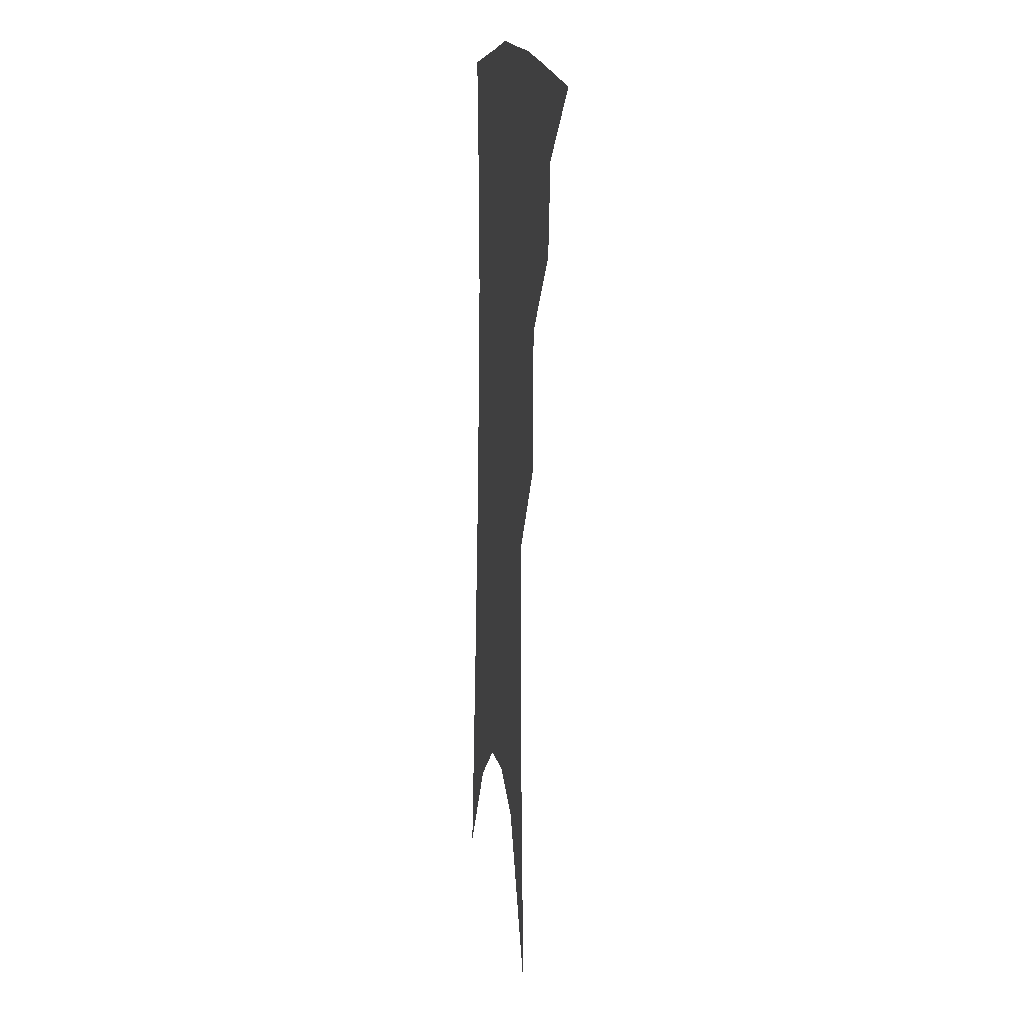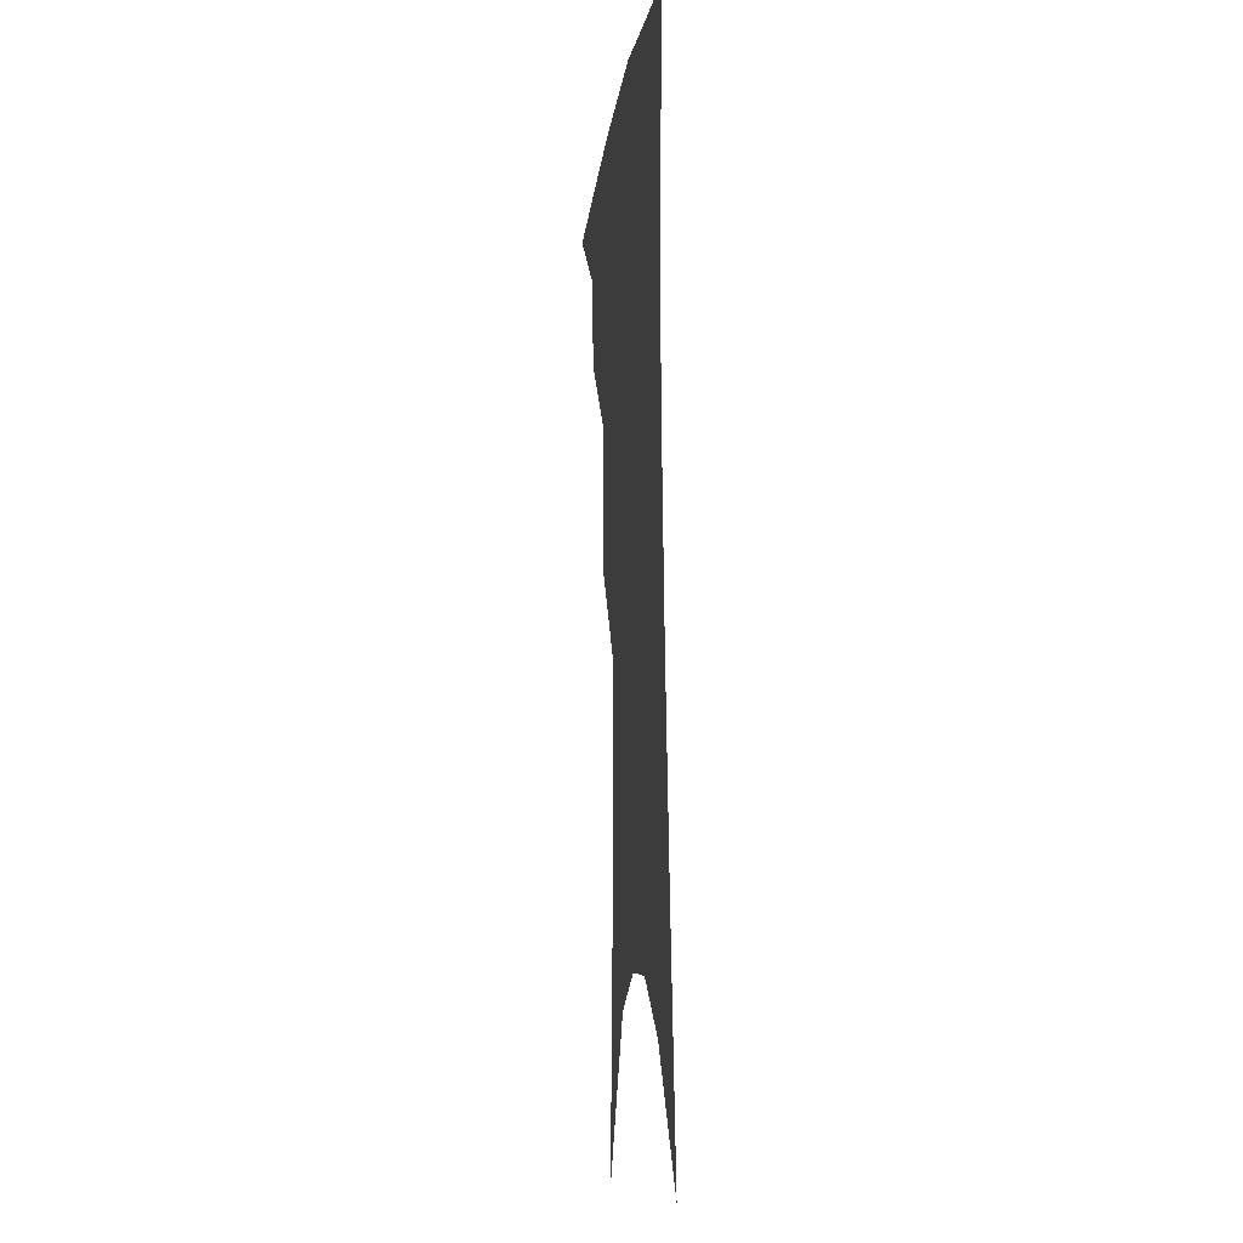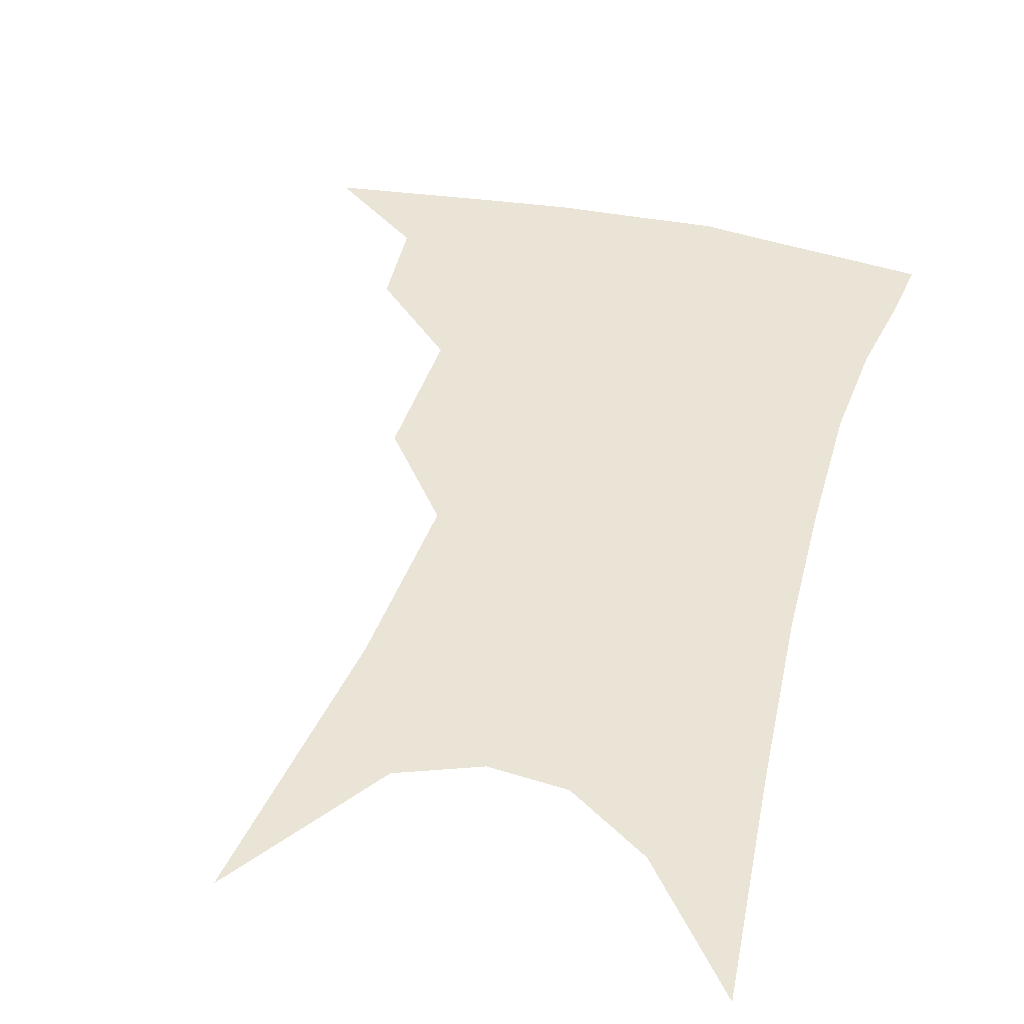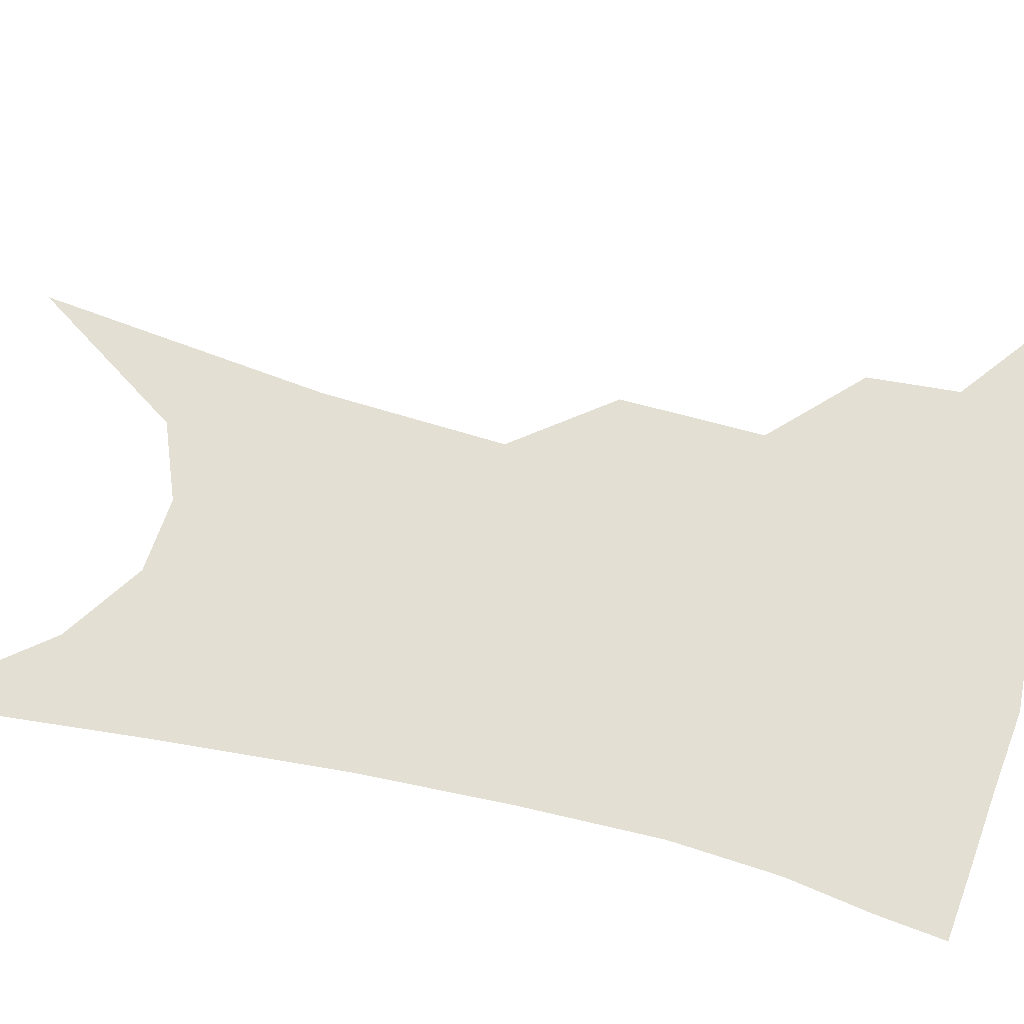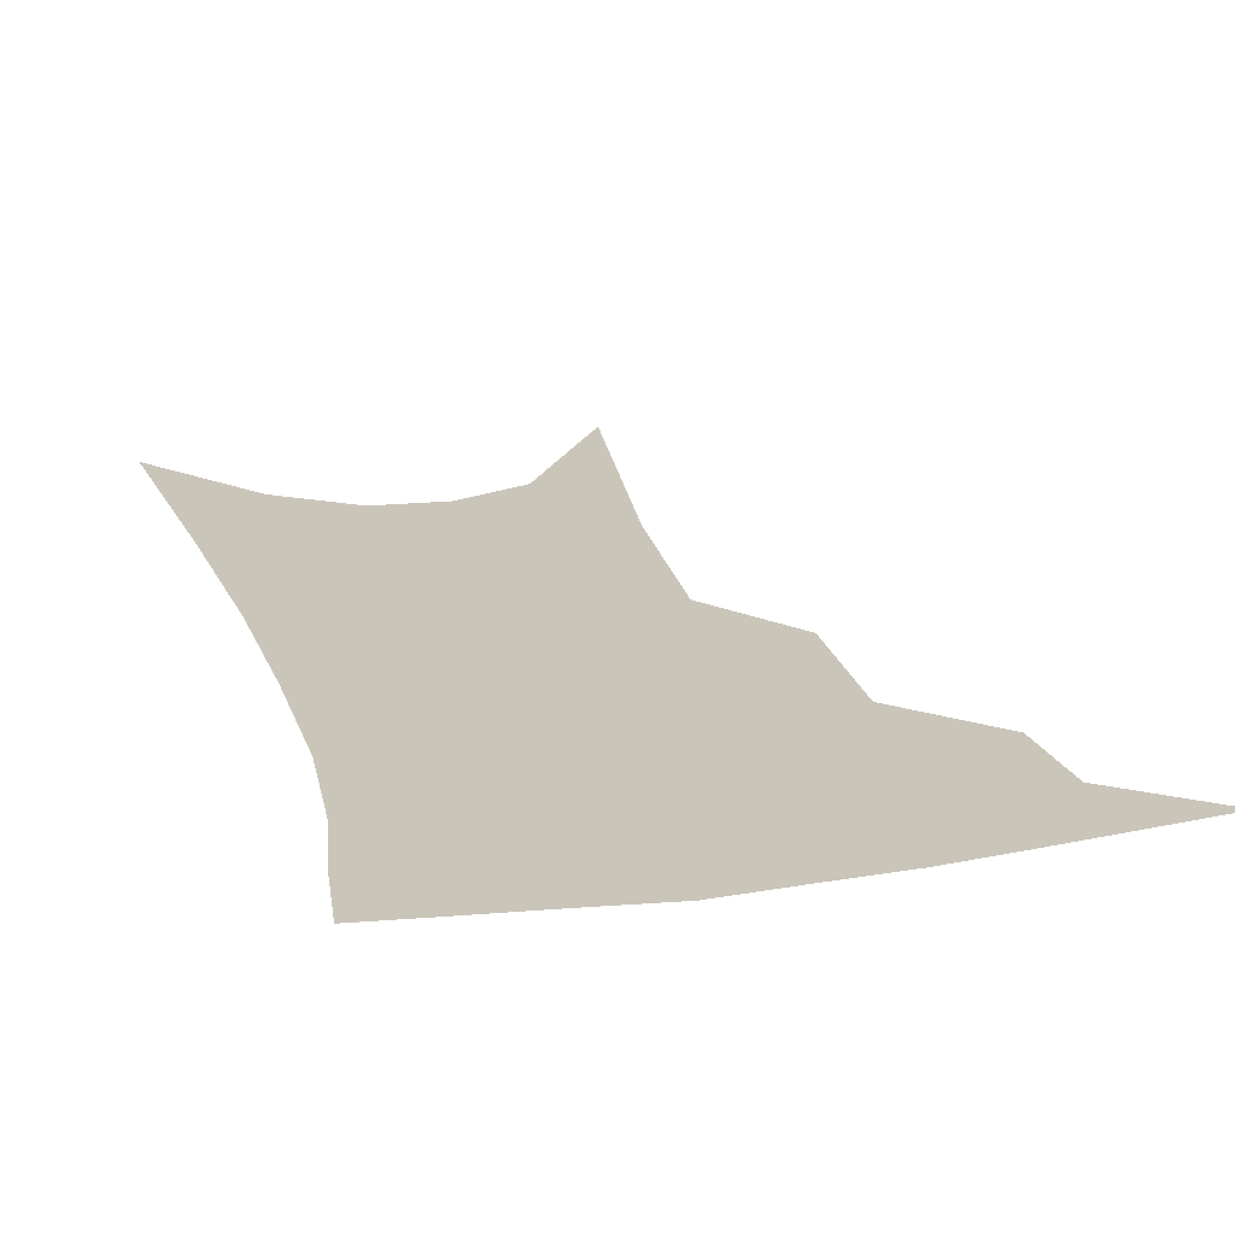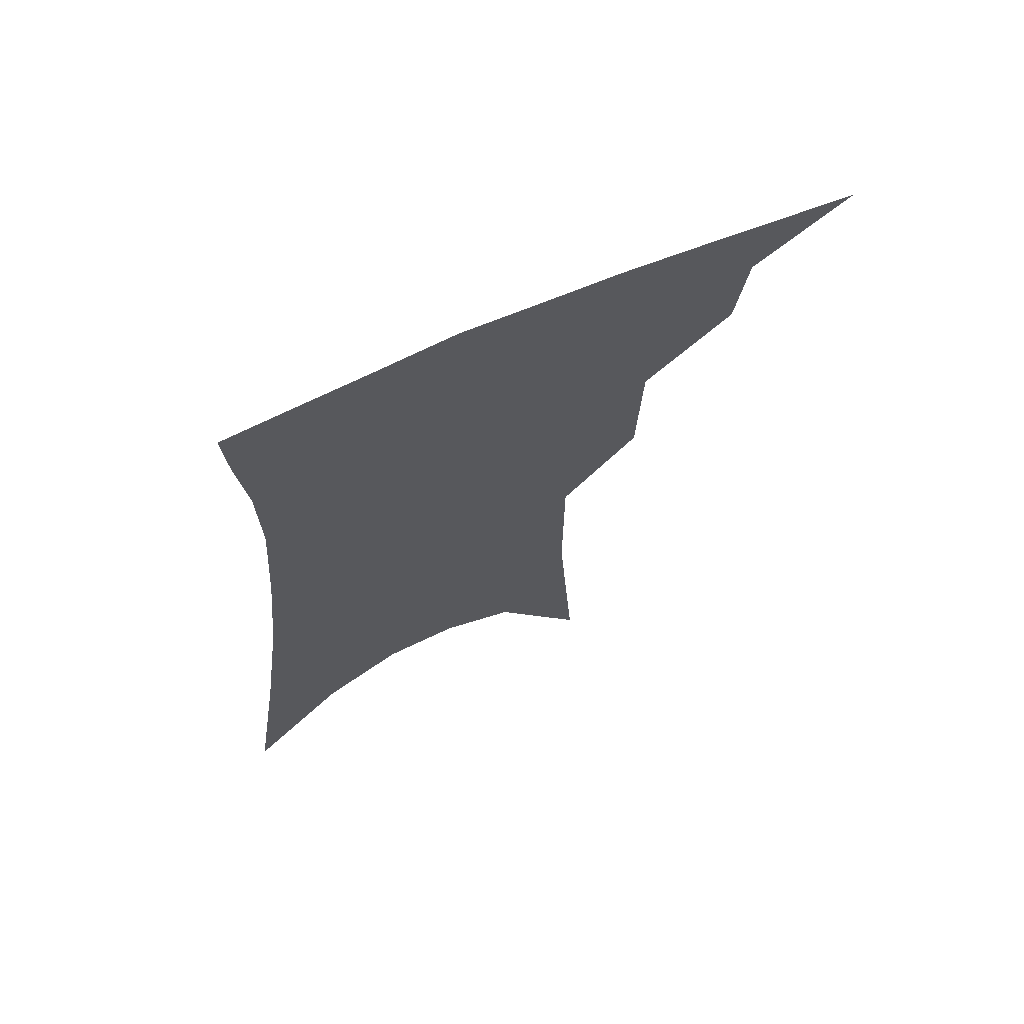
<metadata>
{"format":"obj","ext":"obj","renderer":"f3d","projection":"perspective","resolution":1024,"background":"white","views":[{"elev":9.3,"azim":-98.4,"up":"+Y"},{"elev":-7.3,"azim":83.2,"up":"+Y"},{"elev":42.4,"azim":19.0,"up":"+Z"},{"elev":67.0,"azim":107.3,"up":"+Z"},{"elev":20.7,"azim":168.5,"up":"+Z"},{"elev":69.7,"azim":154.9,"up":"+Y"}]}
</metadata>
<code>
v 486 341.7 0
v 516.3 298.1 0
v 513 323.4 0
v 508.6 345.8 0
v 542.2 236.8 0
v 540.9 276.7 0
v 537.9 304.3 0
v 534.9 327.8 0
v 530.7 349.9 0
v 558.9 79.6 0
v 564.1 159.8 0
v 564 211.4 0
v 562.6 253.3 0
v 561.3 285.9 0
v 559.3 310.2 0
v 556.4 331.4 0
v 552.6 353.6 0
v 584.7 123.5 0
v 584.5 179.3 0
v 583 224.5 0
v 581.8 262.2 0
v 580.7 290 0
v 579.7 313.2 0
v 578.7 334.2 0
v 575 356 0
v 605.3 132.9 0
v 603.2 185.9 0
v 601.2 229.2 0
v 600 265.3 0
v 599.7 293 0
v 599.6 315.5 0
v 599.2 335.8 0
v 596.2 358.5 0
v 626.2 132.2 0
v 621.7 188.7 0
v 619.3 229.7 0
v 618.2 263.5 0
v 618.2 292.1 0
v 618.8 315.8 0
v 619.4 336.6 0
v 619.4 357 0
v 649.2 118.7 0
v 642 179.3 0
v 638.8 221.3 0
v 637 257.1 0
v 636.2 290.7 0
v 637.4 316.2 0
v 639.3 336.5 0
v 639.9 355.9 0
v 678.1 86.15 0
v 668.5 151.1 0
v 661.8 202.2 0
v 657.9 243.3 0
v 655.1 282 0
v 655.5 311.7 0
v 658 335.7 0
v 659.2 354.8 0
v 721 361 0
f 3 4 1
f 6 7 2
f 2 7 3
f 7 8 3
f 3 8 4
f 8 9 4
f 12 13 5
f 5 13 6
f 13 14 6
f 6 14 7
f 14 15 7
f 7 15 8
f 15 16 8
f 8 16 9
f 16 17 9
f 10 18 11
f 18 19 11
f 11 19 12
f 19 20 12
f 12 20 13
f 20 21 13
f 13 21 14
f 21 22 14
f 14 22 15
f 22 23 15
f 15 23 16
f 23 24 16
f 16 24 17
f 24 25 17
f 18 26 19
f 26 27 19
f 19 27 20
f 27 28 20
f 20 28 21
f 28 29 21
f 21 29 22
f 29 30 22
f 22 30 23
f 30 31 23
f 23 31 24
f 31 32 24
f 24 32 25
f 32 33 25
f 26 34 27
f 34 35 27
f 27 35 28
f 35 36 28
f 28 36 29
f 36 37 29
f 29 37 30
f 37 38 30
f 30 38 31
f 38 39 31
f 31 39 32
f 39 40 32
f 32 40 33
f 40 41 33
f 34 42 35
f 42 43 35
f 35 43 36
f 43 44 36
f 36 44 37
f 44 45 37
f 37 45 38
f 45 46 38
f 38 46 39
f 46 47 39
f 39 47 40
f 47 48 40
f 40 48 41
f 48 49 41
f 42 50 43
f 50 51 43
f 43 51 44
f 51 52 44
f 44 52 45
f 52 53 45
f 45 53 46
f 53 54 46
f 46 54 47
f 54 55 47
f 47 55 48
f 55 56 48
f 48 56 49
f 56 57 49

</code>
